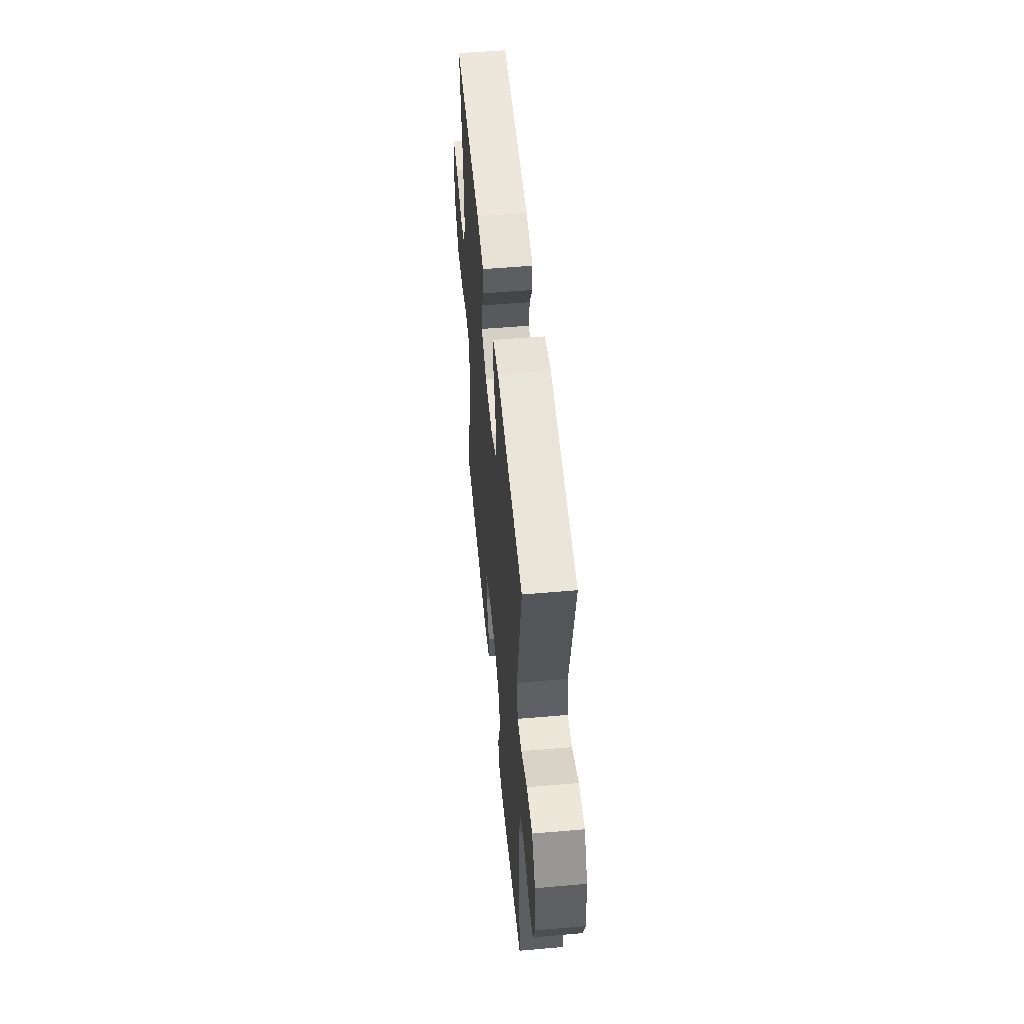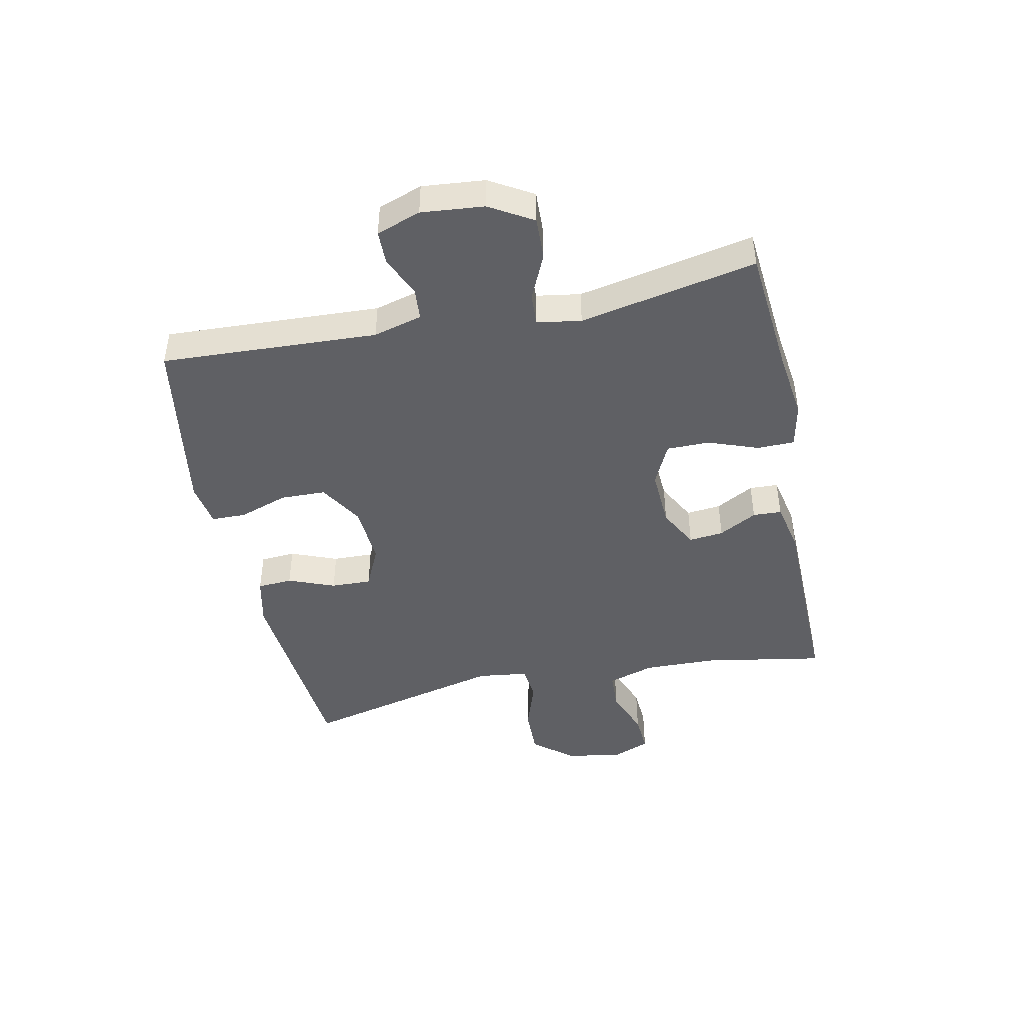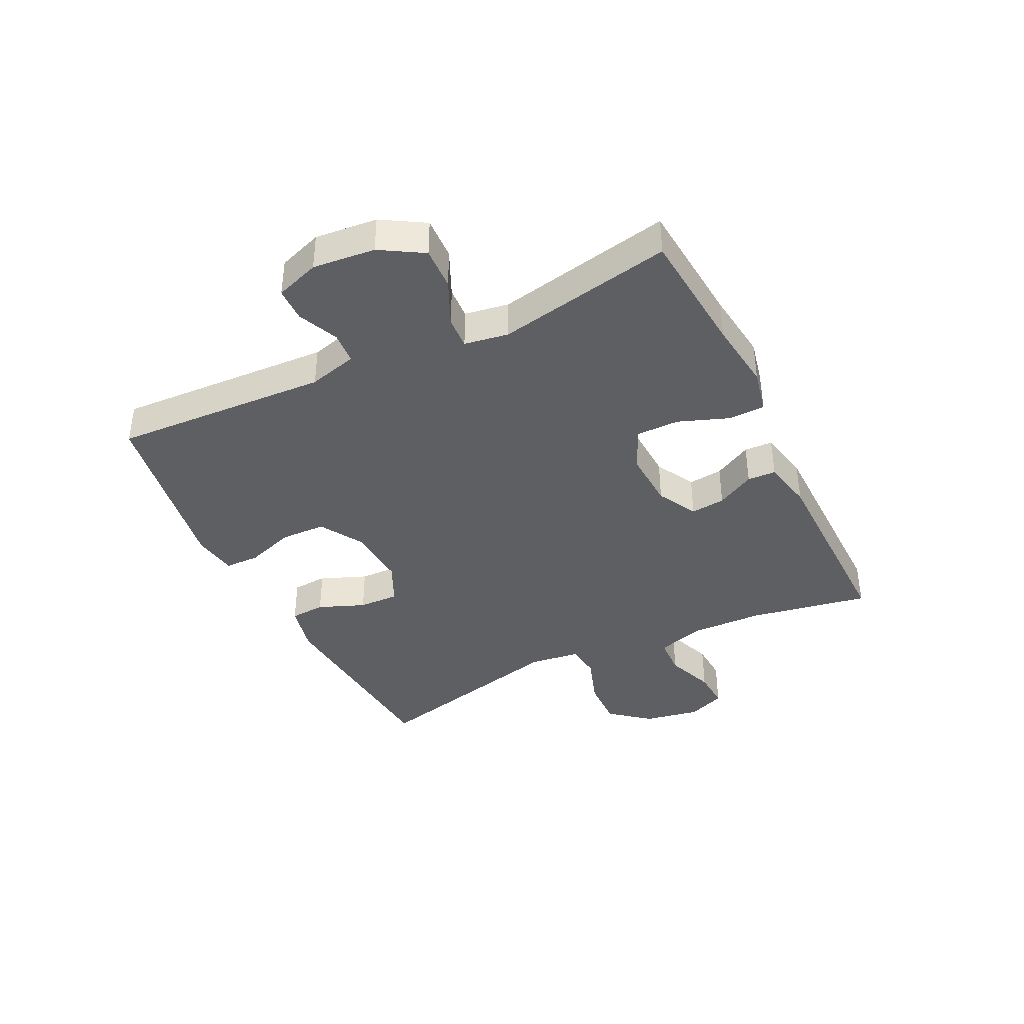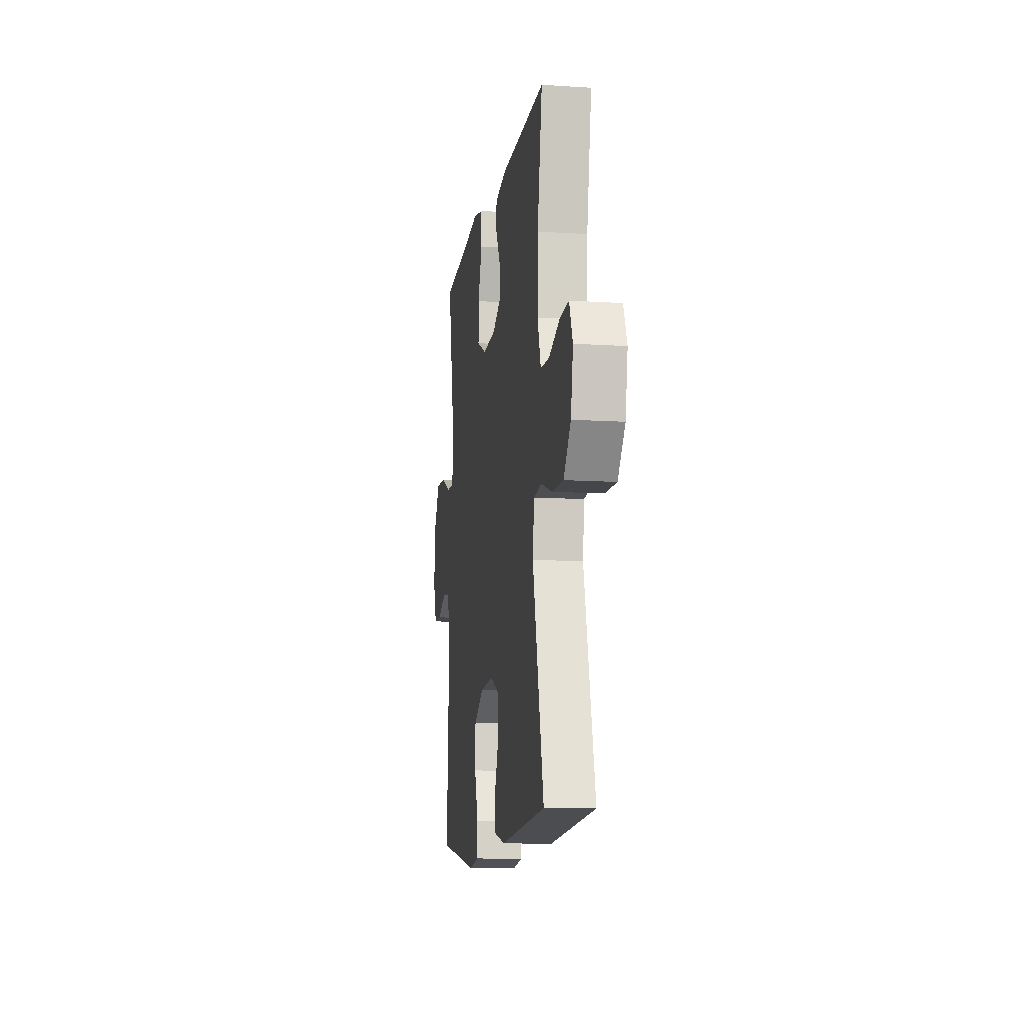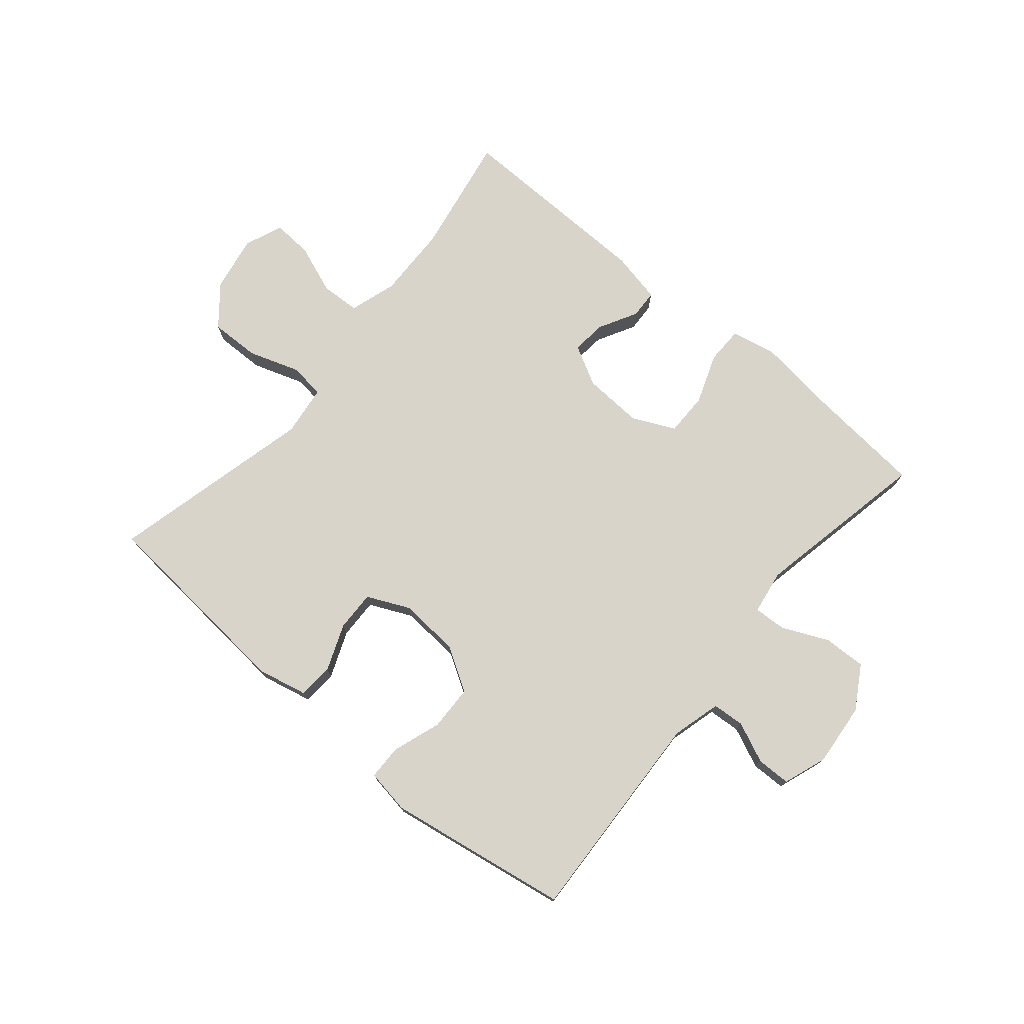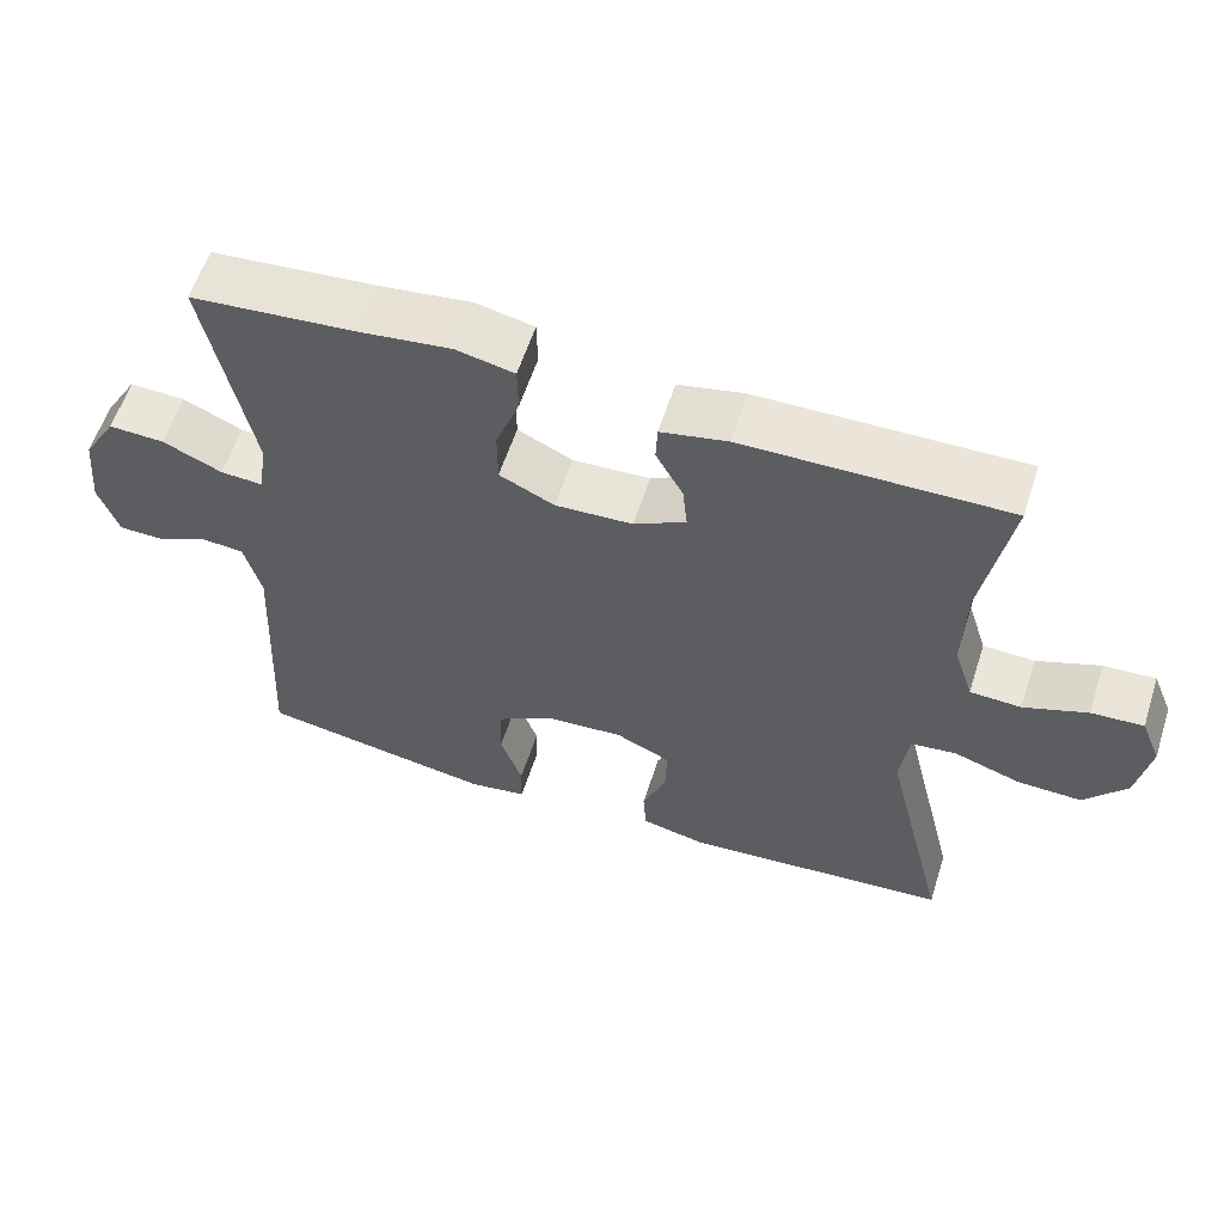
<metadata>
{"format":"obj","ext":"obj","renderer":"f3d","projection":"perspective","resolution":1024,"background":"white","views":[{"elev":53.1,"azim":-95.3,"up":"+Z"},{"elev":-44.7,"azim":-78.1,"up":"+Y"},{"elev":-39.5,"azim":-64.0,"up":"+Y"},{"elev":-11.3,"azim":81.1,"up":"+Z"},{"elev":75.3,"azim":-139.9,"up":"+Y"},{"elev":58.8,"azim":17.8,"up":"+Z"}]}
</metadata>
<code>
v -0.5 0.07 0.5
v -0.287 0.07 0.519
v -0.169 0.07 0.534
v -0.094 0.07 0.518
v -0.093 0.07 0.456
v -0.124 0.07 0.372
v -0.124 0.07 0.3
v -0.053 0.07 0.266
v 0.047 0.07 0.271
v 0.114 0.07 0.307
v 0.108 0.07 0.365
v 0.073 0.07 0.429
v 0.075 0.07 0.477
v 0.161 0.07 0.495
v 0.5 0.07 0.5
v 0.464 0.07 0.298
v 0.461 0.07 0.175
v 0.486 0.07 0.096
v 0.552 0.07 0.093
v 0.634 0.07 0.124
v 0.701 0.07 0.128
v 0.727 0.07 0.064
v 0.71 0.07 -0.03
v 0.656 0.07 -0.096
v 0.573 0.07 -0.094
v 0.487 0.07 -0.065
v 0.428 0.07 -0.072
v 0.417 0.07 -0.157
v 0.5 0.07 -0.5
v 0.156 0.07 -0.529
v 0.072 0.07 -0.51
v 0.068 0.07 -0.451
v 0.099 0.07 -0.373
v 0.101 0.07 -0.305
v 0.03 0.07 -0.272
v -0.072 0.07 -0.279
v -0.145 0.07 -0.323
v -0.147 0.07 -0.399
v -0.119 0.07 -0.481
v -0.12 0.07 -0.539
v -0.194 0.07 -0.551
v -0.309 0.07 -0.532
v -0.5 0.07 -0.5
v -0.482 0.07 -0.137
v -0.504 0.07 -0.055
v -0.558 0.07 -0.051
v -0.626 0.07 -0.081
v -0.683 0.07 -0.08
v -0.709 0.07 -0.006
v -0.699 0.07 0.099
v -0.656 0.07 0.171
v -0.584 0.07 0.168
v -0.507 0.07 0.133
v -0.453 0.07 0.13
v -0.441 0.07 0.204
v -0.5 0 0.5
v -0.287 0 0.519
v -0.169 0 0.534
v -0.094 0 0.518
v -0.093 0 0.456
v -0.124 0 0.372
v -0.124 0 0.3
v -0.053 0 0.266
v 0.047 0 0.271
v 0.114 0 0.307
v 0.108 0 0.365
v 0.073 0 0.429
v 0.075 0 0.477
v 0.161 0 0.495
v 0.5 0 0.5
v 0.464 0 0.298
v 0.461 0 0.175
v 0.486 0 0.096
v 0.552 0 0.093
v 0.634 0 0.124
v 0.701 0 0.128
v 0.727 0 0.064
v 0.71 0 -0.03
v 0.656 0 -0.096
v 0.573 0 -0.094
v 0.487 0 -0.065
v 0.428 0 -0.072
v 0.417 0 -0.157
v 0.5 0 -0.5
v 0.156 0 -0.529
v 0.072 0 -0.51
v 0.068 0 -0.451
v 0.099 0 -0.373
v 0.101 0 -0.305
v 0.03 0 -0.272
v -0.072 0 -0.279
v -0.145 0 -0.323
v -0.147 0 -0.399
v -0.119 0 -0.481
v -0.12 0 -0.539
v -0.194 0 -0.551
v -0.309 0 -0.532
v -0.5 0 -0.5
v -0.482 0 -0.137
v -0.504 0 -0.055
v -0.558 0 -0.051
v -0.626 0 -0.081
v -0.683 0 -0.08
v -0.709 0 -0.006
v -0.699 0 0.099
v -0.656 0 0.171
v -0.584 0 0.168
v -0.507 0 0.133
v -0.453 0 0.13
v -0.441 0 0.204
f 51 52 53
f 50 51 53
f 49 50 53
f 48 49 53
f 47 48 53
f 46 47 53
f 45 46 53 54
f 44 45 54
f 44 54 55
f 43 44 55
f 42 43 55
f 41 42 55
f 40 41 55
f 39 40 55
f 38 39 55
f 31 32 33
f 30 31 33
f 29 30 33
f 28 29 33
f 27 28 33 34
f 24 25 26
f 23 24 26
f 22 23 26
f 21 22 26
f 20 21 26
f 19 20 26
f 18 19 26 27
f 27 34 35
f 18 27 35
f 17 18 35
f 14 15 16
f 13 14 16
f 12 13 16
f 11 12 16
f 10 11 16 17
f 4 5 6
f 3 4 6
f 2 3 6
f 2 6 7
f 55 1 2
f 38 55 2
f 37 38 2
f 17 35 36
f 10 17 36
f 9 10 36
f 8 9 36 37
f 7 8 37
f 2 7 37
f 108 107 106
f 108 106 105
f 108 105 104
f 108 104 103
f 108 103 102
f 108 102 101
f 109 108 101 100
f 109 100 99
f 110 109 99
f 110 99 98
f 110 98 97
f 110 97 96
f 110 96 95
f 110 95 94
f 110 94 93
f 88 87 86
f 88 86 85
f 88 85 84
f 88 84 83
f 89 88 83 82
f 81 80 79
f 81 79 78
f 81 78 77
f 81 77 76
f 81 76 75
f 81 75 74
f 82 81 74 73
f 90 89 82
f 90 82 73
f 90 73 72
f 71 70 69
f 71 69 68
f 71 68 67
f 71 67 66
f 72 71 66 65
f 61 60 59
f 61 59 58
f 61 58 57
f 62 61 57
f 57 56 110
f 57 110 93
f 57 93 92
f 91 90 72
f 91 72 65
f 91 65 64
f 92 91 64 63
f 92 63 62
f 92 62 57
f 1 56 57 2
f 2 57 58 3
f 3 58 59 4
f 4 59 60 5
f 5 60 61 6
f 6 61 62 7
f 7 62 63 8
f 8 63 64 9
f 9 64 65 10
f 10 65 66 11
f 11 66 67 12
f 12 67 68 13
f 13 68 69 14
f 14 69 70 15
f 15 70 71 16
f 16 71 72 17
f 17 72 73 18
f 18 73 74 19
f 19 74 75 20
f 20 75 76 21
f 21 76 77 22
f 22 77 78 23
f 23 78 79 24
f 24 79 80 25
f 25 80 81 26
f 26 81 82 27
f 27 82 83 28
f 28 83 84 29
f 29 84 85 30
f 30 85 86 31
f 31 86 87 32
f 32 87 88 33
f 33 88 89 34
f 34 89 90 35
f 35 90 91 36
f 36 91 92 37
f 37 92 93 38
f 38 93 94 39
f 39 94 95 40
f 40 95 96 41
f 41 96 97 42
f 42 97 98 43
f 43 98 99 44
f 44 99 100 45
f 45 100 101 46
f 46 101 102 47
f 47 102 103 48
f 48 103 104 49
f 49 104 105 50
f 50 105 106 51
f 51 106 107 52
f 52 107 108 53
f 53 108 109 54
f 54 109 110 55
f 55 110 56 1

</code>
